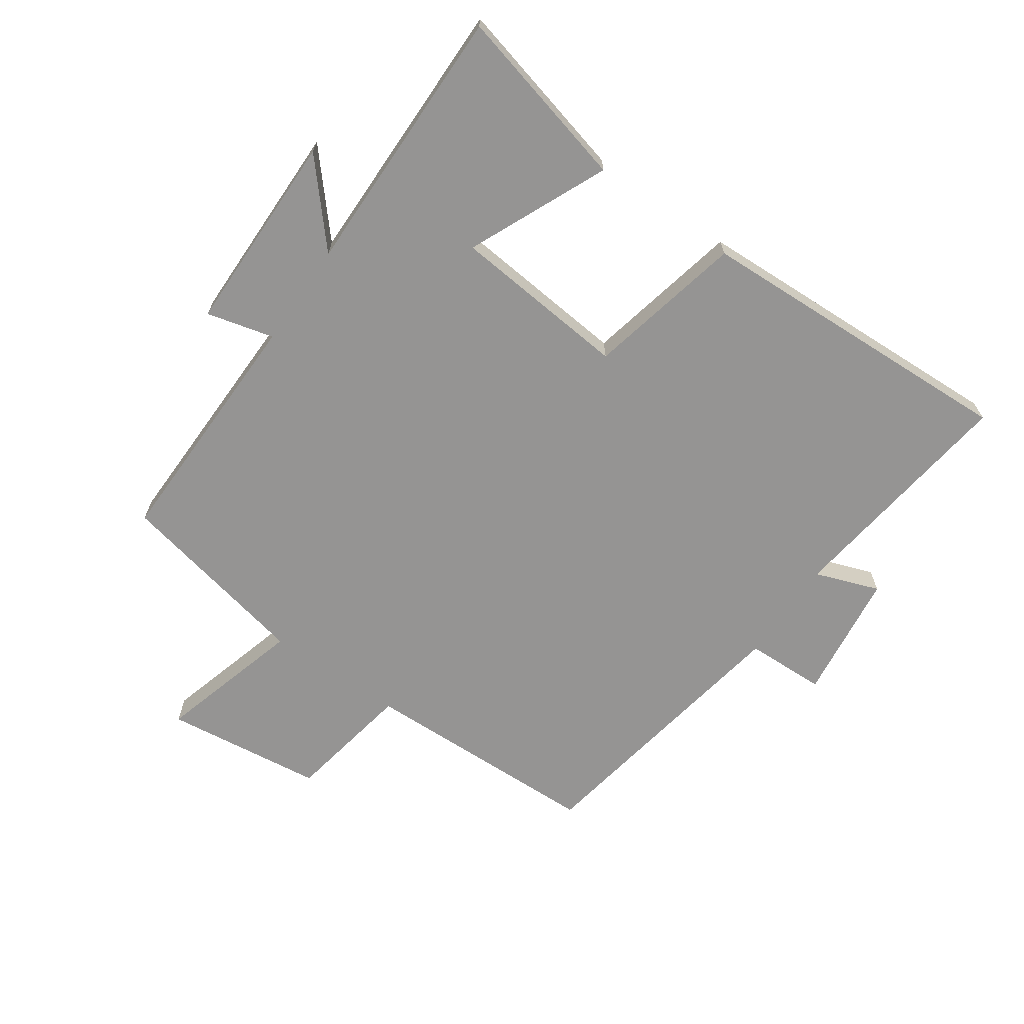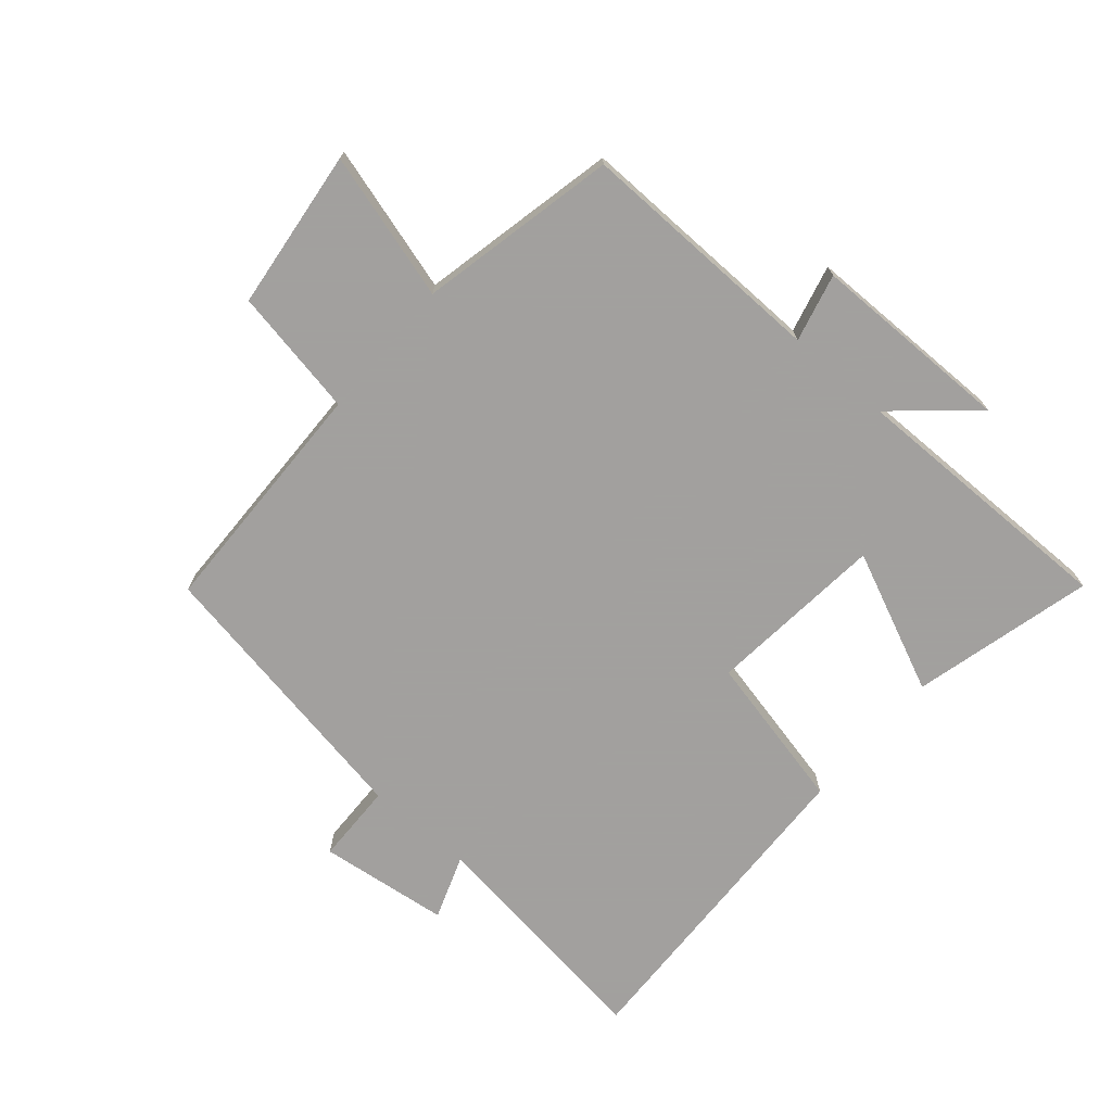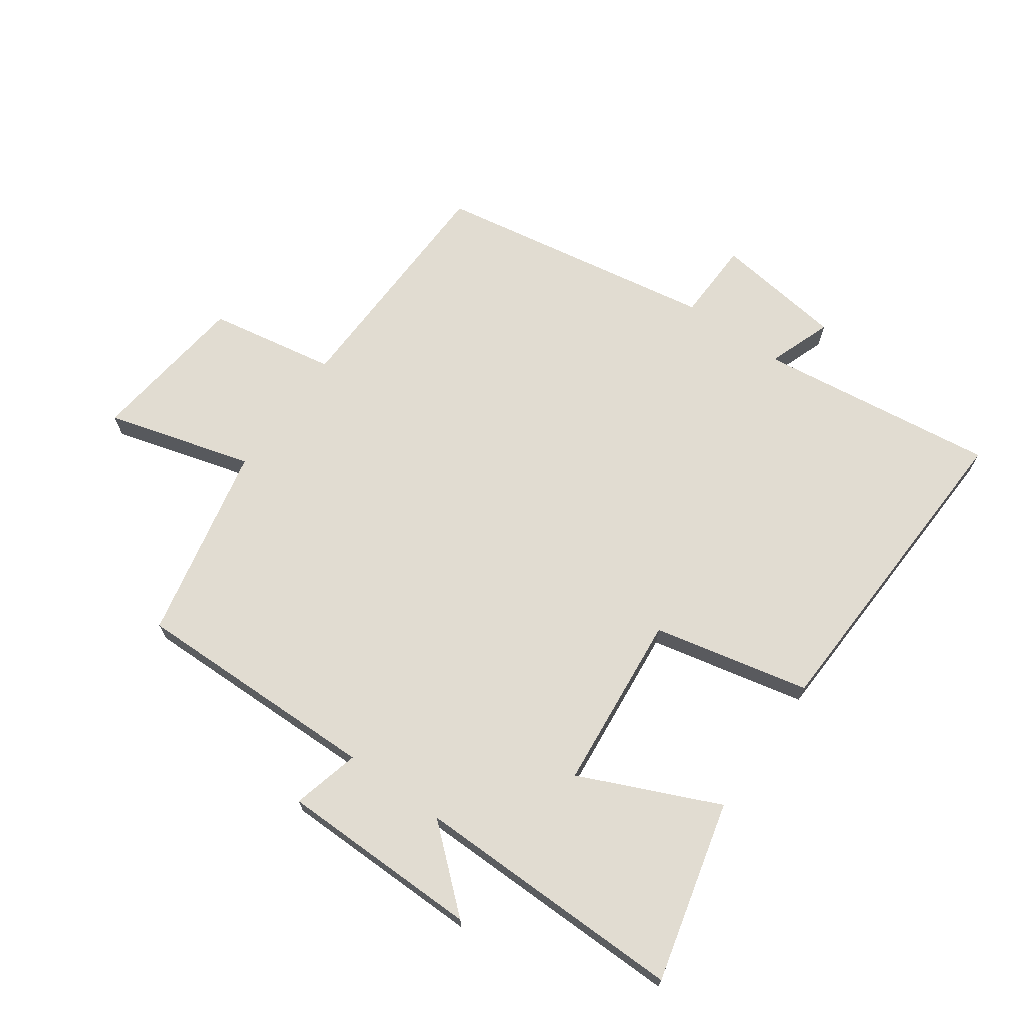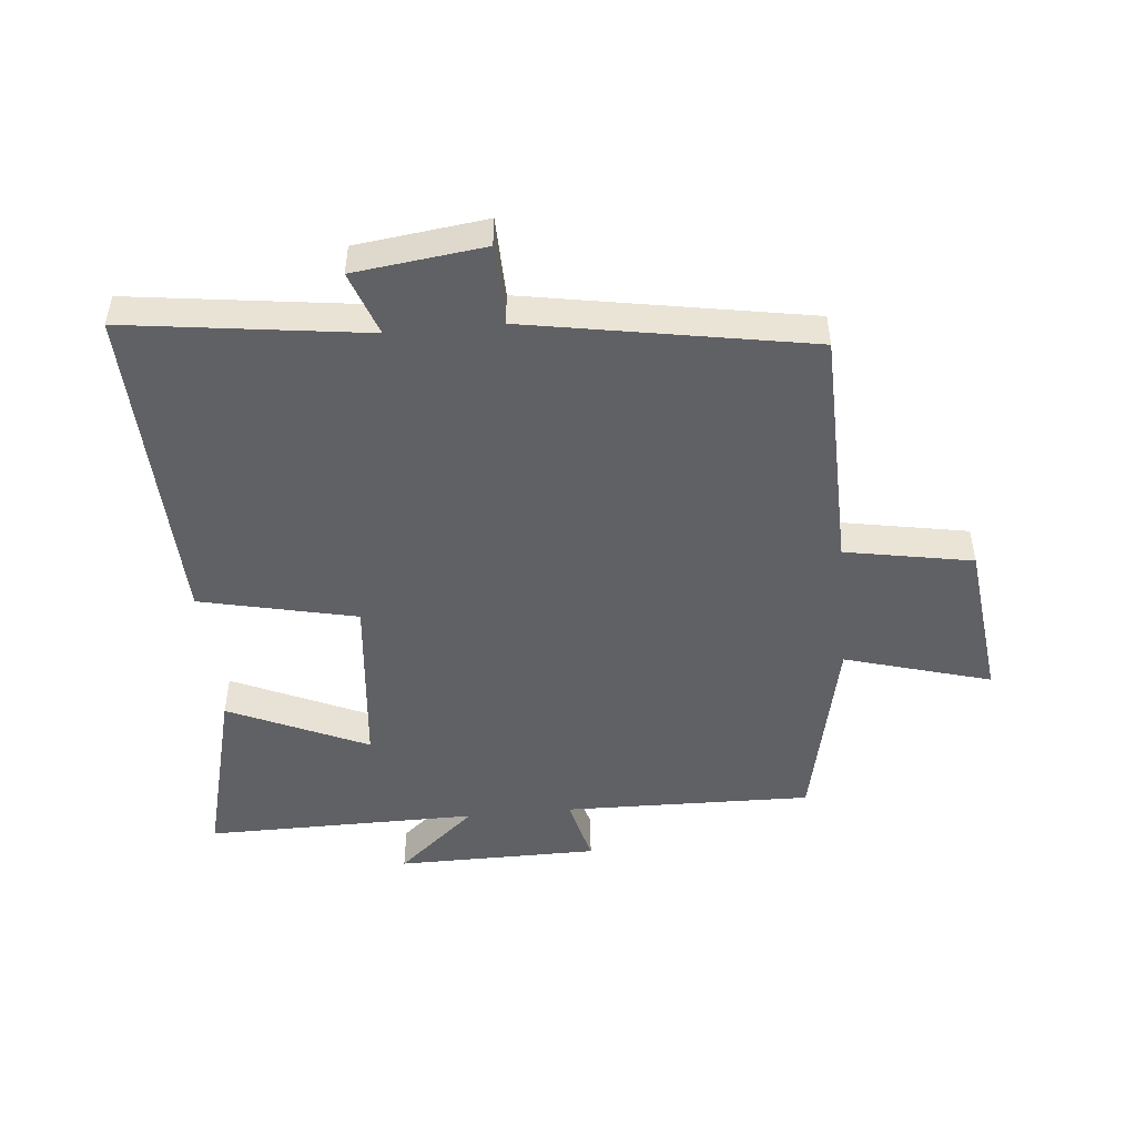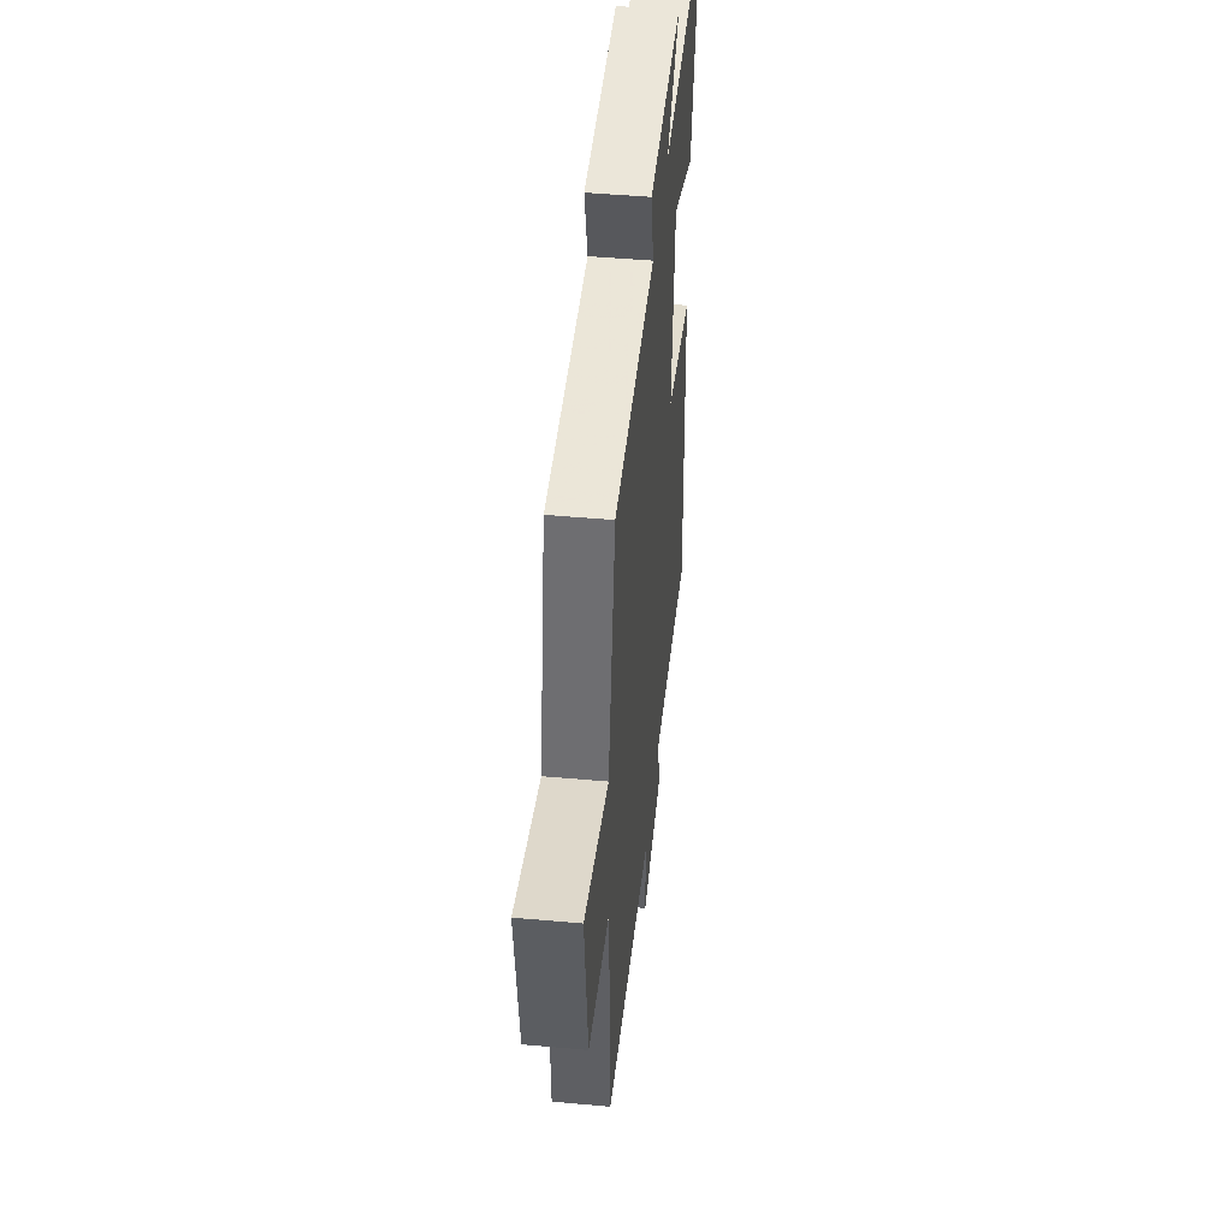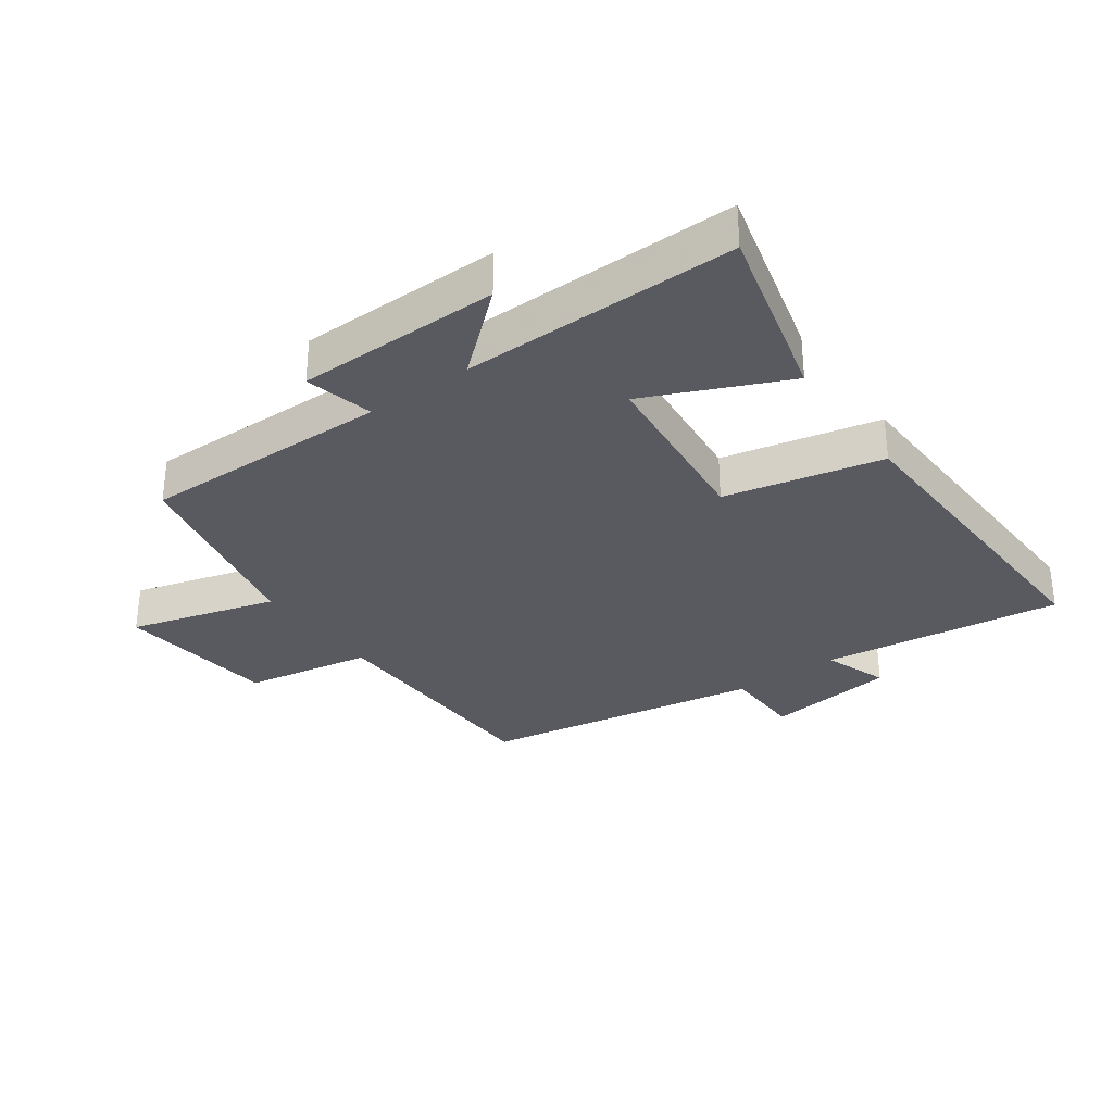
<metadata>
{"format":"obj","ext":"obj","renderer":"f3d","projection":"perspective","resolution":1024,"background":"white","views":[{"elev":-67.1,"azim":55.4,"up":"+Y"},{"elev":-71.9,"azim":-40.7,"up":"+Y"},{"elev":69.0,"azim":35.6,"up":"+Y"},{"elev":-48.8,"azim":-174.6,"up":"+Y"},{"elev":47.1,"azim":-84.2,"up":"+Z"},{"elev":-31.9,"azim":35.7,"up":"+Y"}]}
</metadata>
<code>
v -0.432 0.07 0.508
v -0.034 0.07 0.5
v -0.061 0.07 0.608
v 0.263 0.07 0.61
v 0.136 0.07 0.5
v 0.574 0.07 0.503
v 0.5 0.07 0.214
v 0.277 0.07 0.314
v 0.249 0.07 0.03
v 0.5 0.07 -0.026
v 0.519 0.07 -0.551
v 0.135 0.07 -0.5
v 0.172 0.07 -0.603
v -0.036 0.07 -0.629
v -0.039 0.07 -0.5
v -0.491 0.07 -0.421
v -0.5 0.07 -0.033
v -0.704 0.07 0.004
v -0.734 0.07 0.26
v -0.5 0.07 0.193
v -0.432 0 0.508
v -0.034 0 0.5
v -0.061 0 0.608
v 0.263 0 0.61
v 0.136 0 0.5
v 0.574 0 0.503
v 0.5 0 0.214
v 0.277 0 0.314
v 0.249 0 0.03
v 0.5 0 -0.026
v 0.519 0 -0.551
v 0.135 0 -0.5
v 0.172 0 -0.603
v -0.036 0 -0.629
v -0.039 0 -0.5
v -0.491 0 -0.421
v -0.5 0 -0.033
v -0.704 0 0.004
v -0.734 0 0.26
v -0.5 0 0.193
f 17 18 19 20
f 15 16 17 20
f 15 20 1 2
f 12 13 14 15
f 12 15 2
f 9 10 11 12
f 8 9 12 2
f 5 6 7 8
f 5 8 2 3
f 3 4 5
f 40 39 38 37
f 40 37 36 35
f 22 21 40 35
f 35 34 33 32
f 22 35 32
f 32 31 30 29
f 22 32 29 28
f 28 27 26 25
f 23 22 28 25
f 25 24 23
f 1 21 22 2
f 2 22 23 3
f 3 23 24 4
f 4 24 25 5
f 5 25 26 6
f 6 26 27 7
f 7 27 28 8
f 8 28 29 9
f 9 29 30 10
f 10 30 31 11
f 11 31 32 12
f 12 32 33 13
f 13 33 34 14
f 14 34 35 15
f 15 35 36 16
f 16 36 37 17
f 17 37 38 18
f 18 38 39 19
f 19 39 40 20
f 20 40 21 1

</code>
